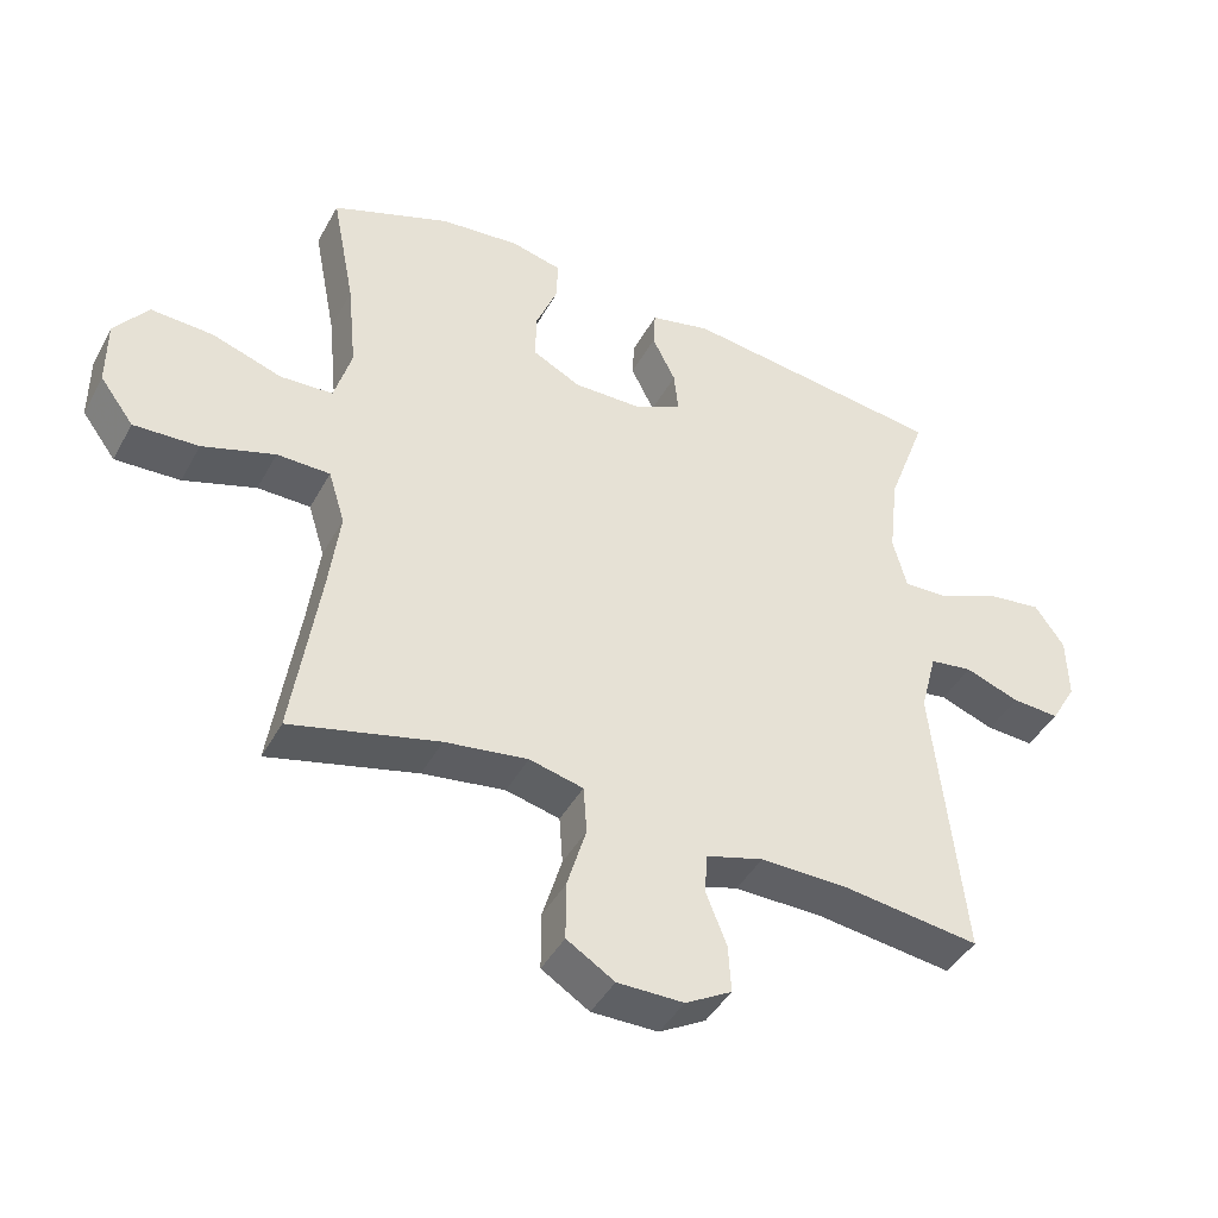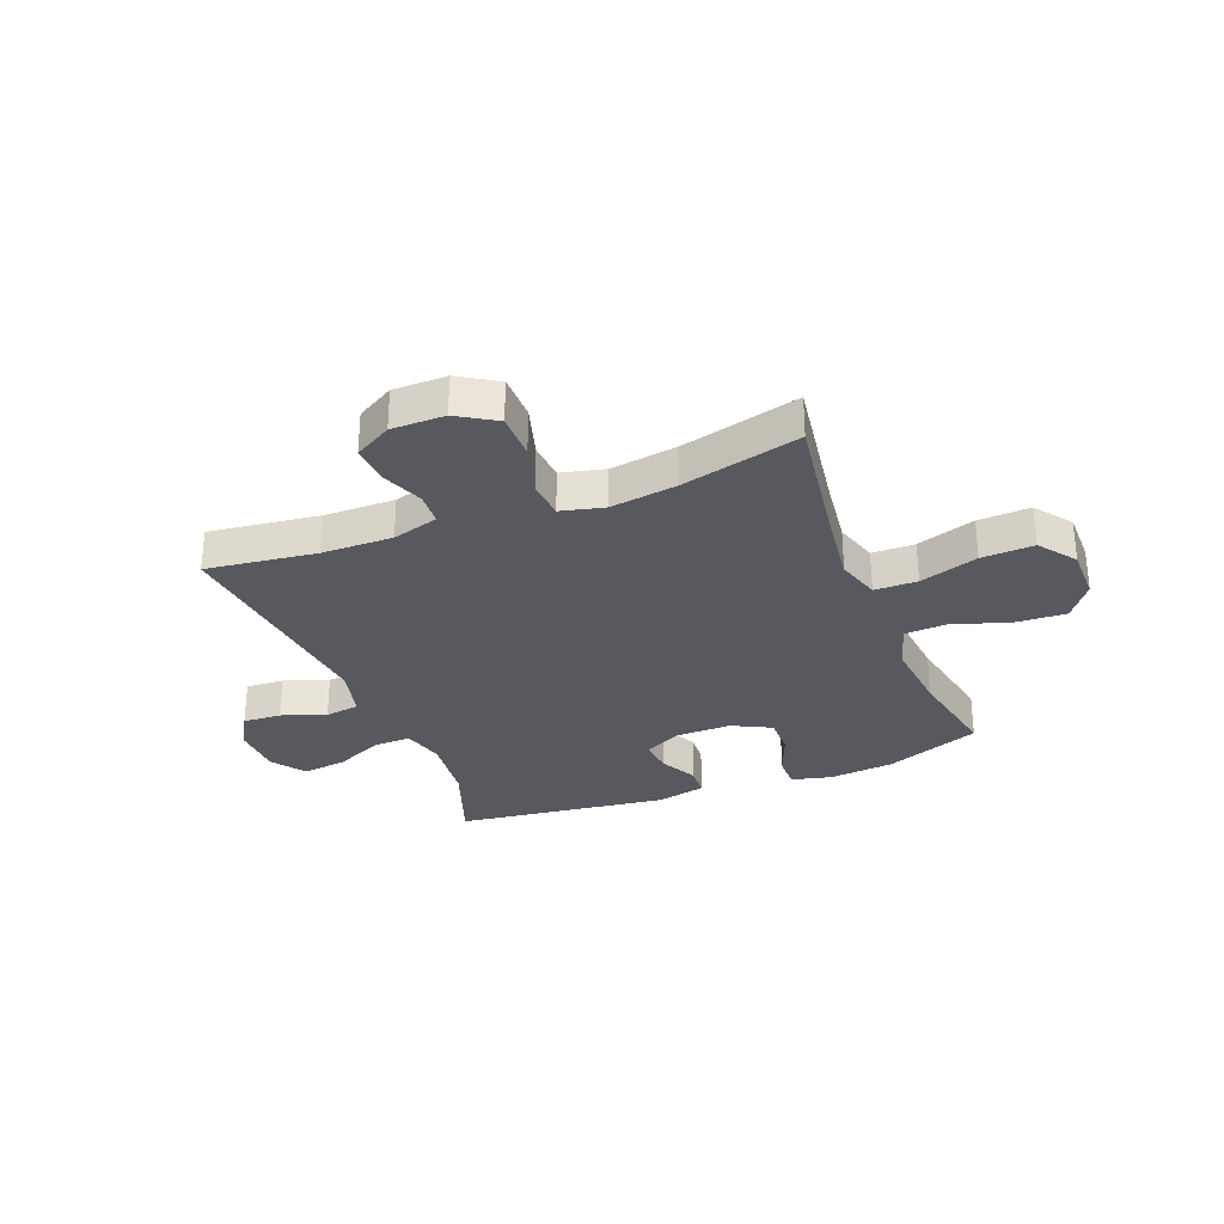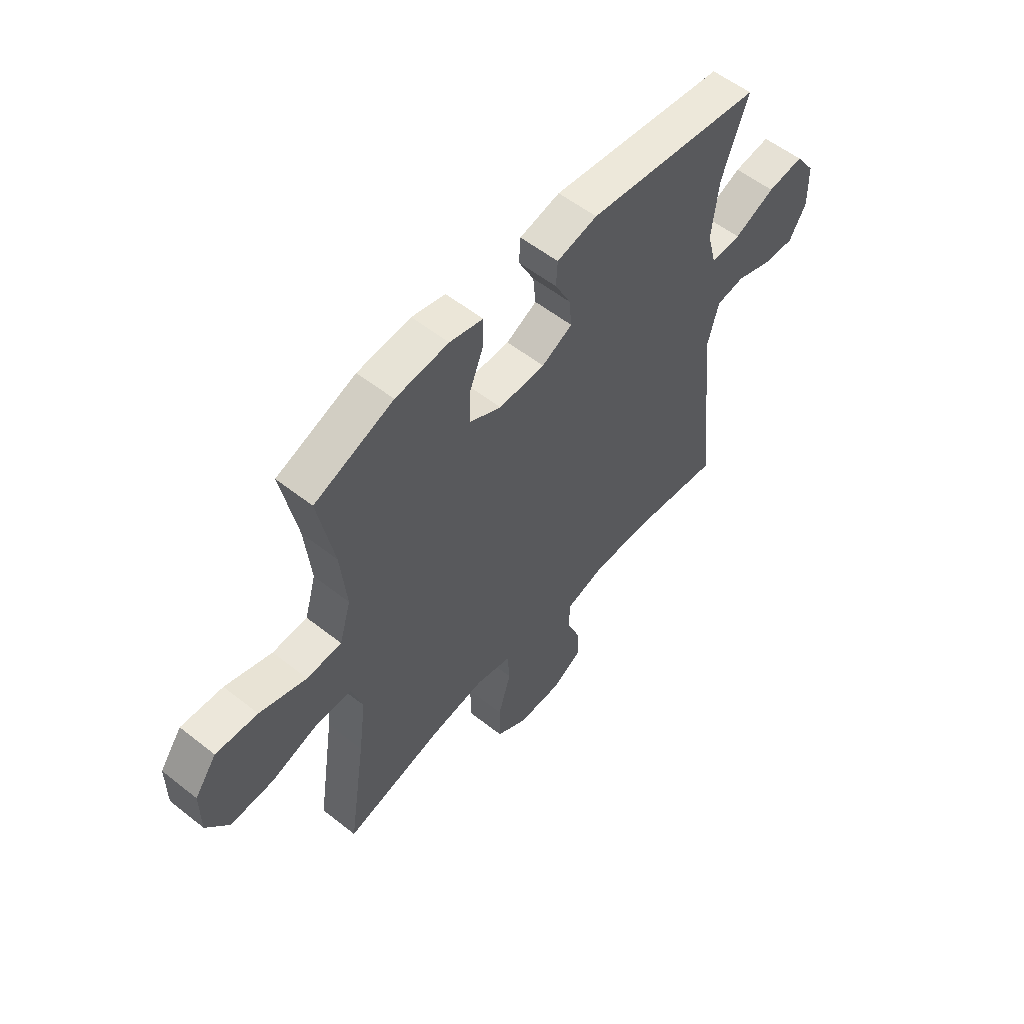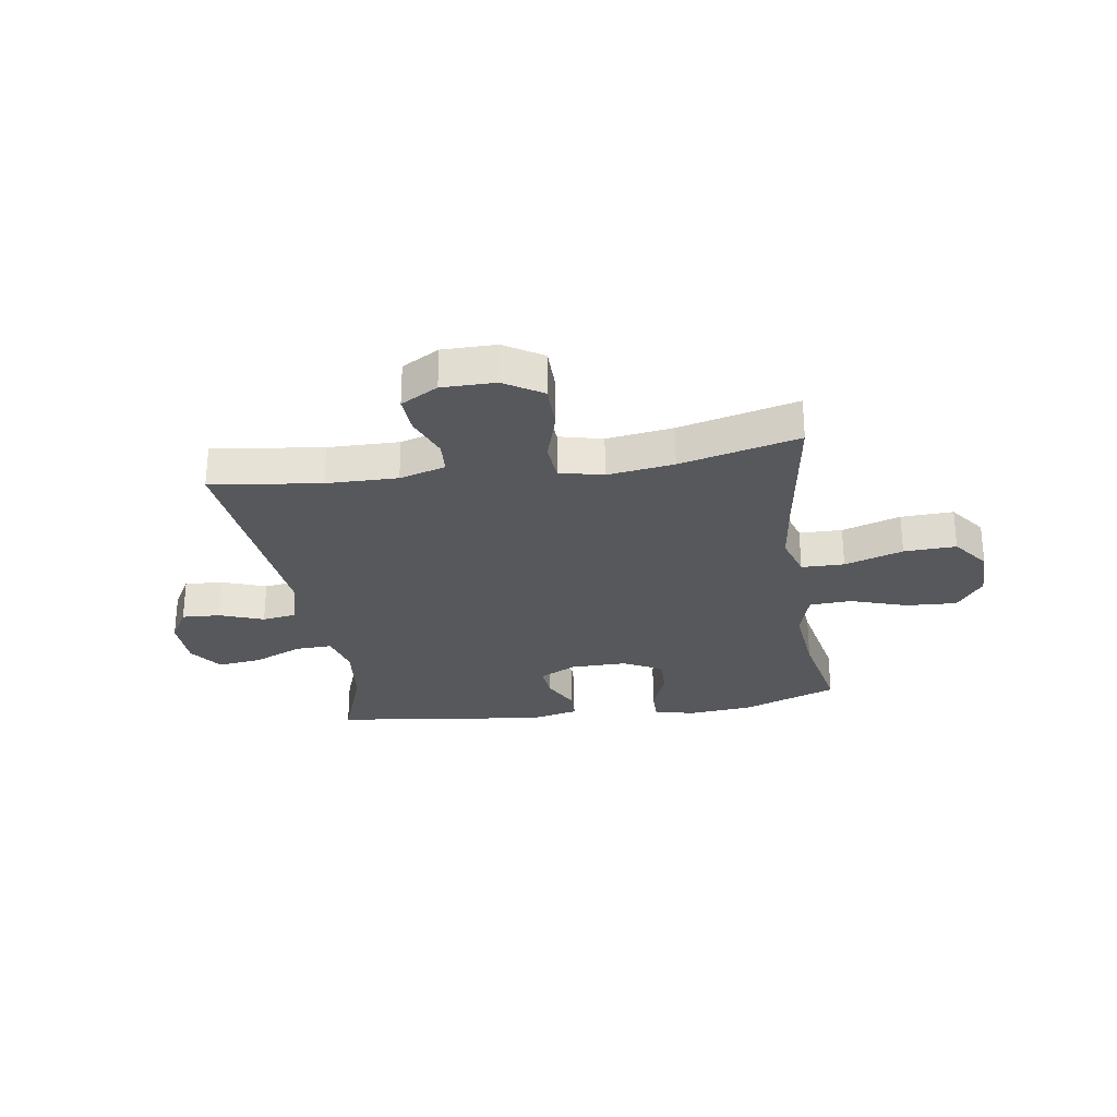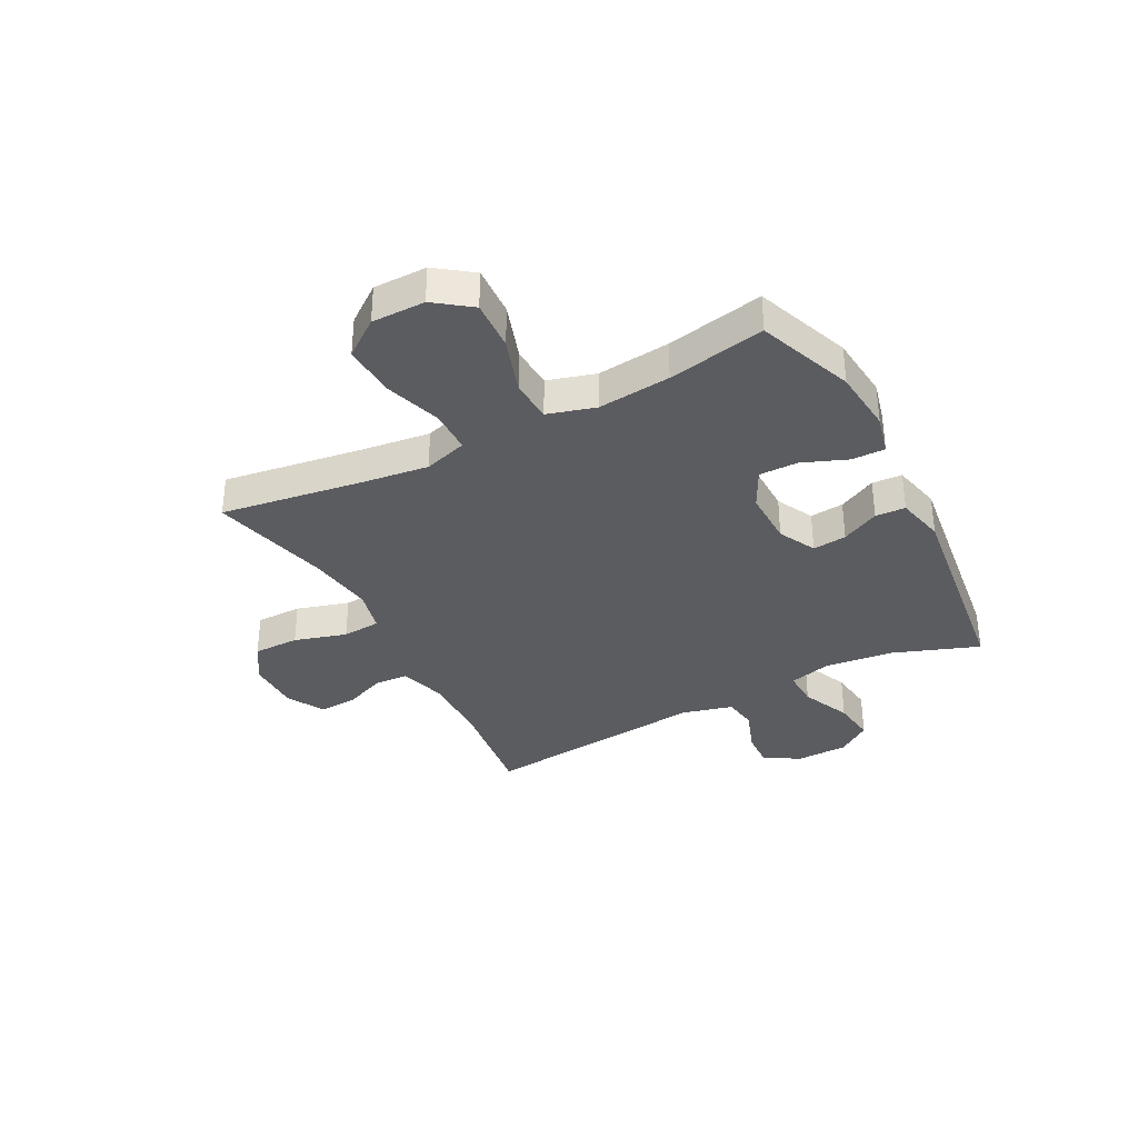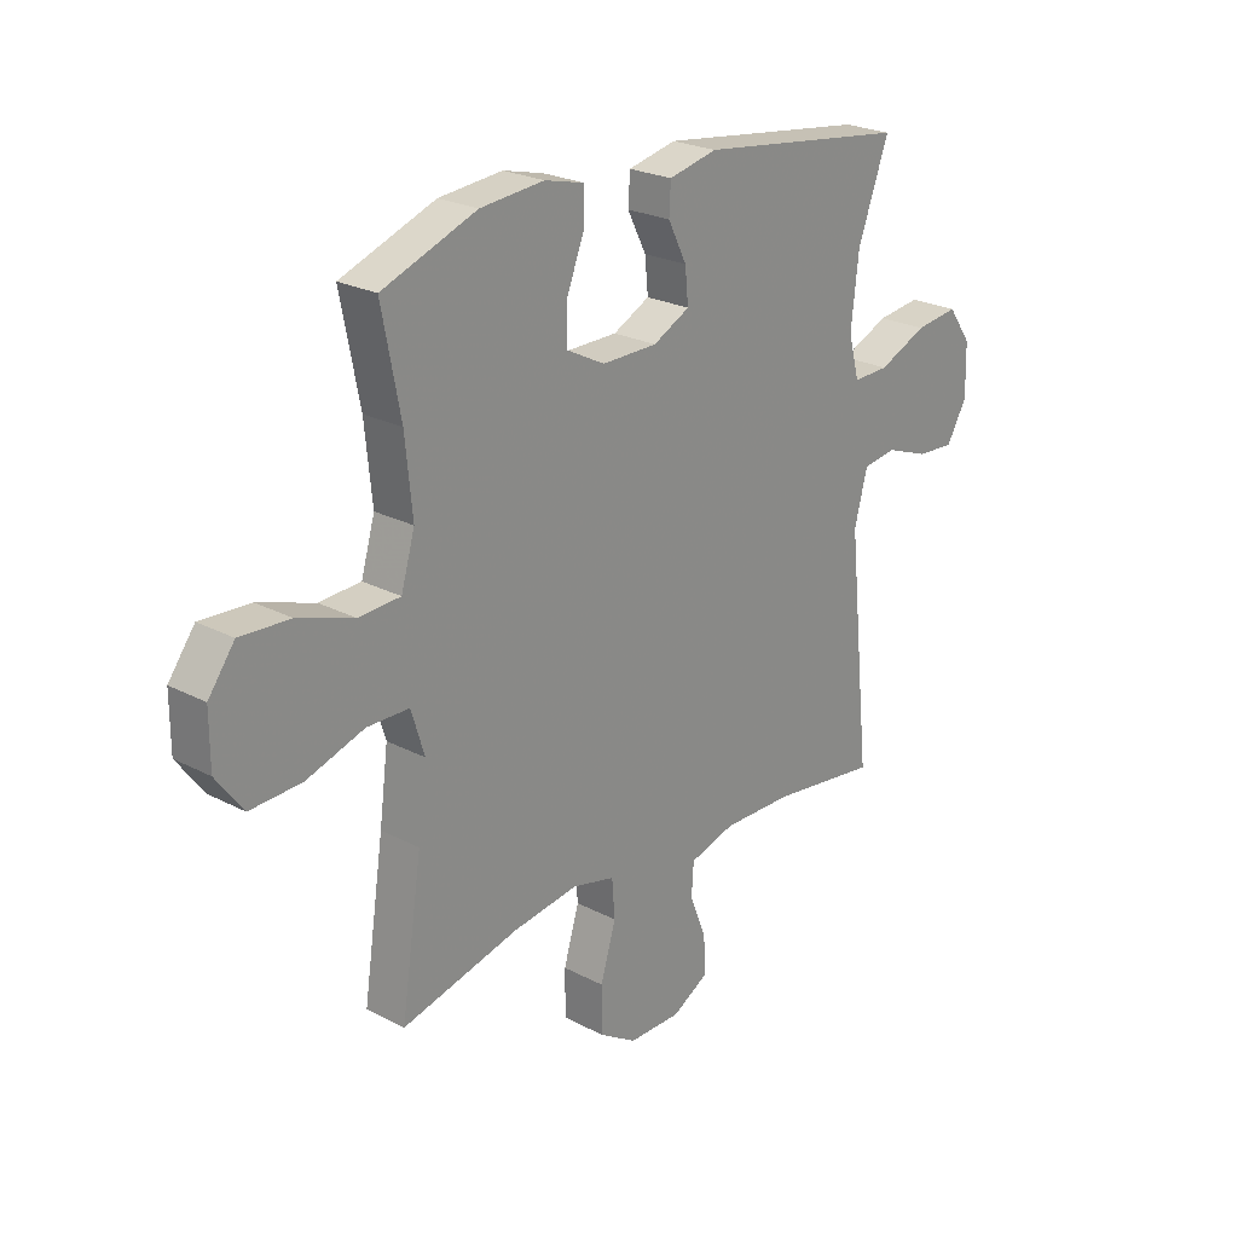
<metadata>
{"format":"obj","ext":"obj","renderer":"f3d","projection":"perspective","resolution":1024,"background":"white","views":[{"elev":-43.1,"azim":-26.9,"up":"+Z"},{"elev":-30.4,"azim":-158.4,"up":"+Y"},{"elev":56.0,"azim":-50.4,"up":"+Z"},{"elev":-27.7,"azim":-171.2,"up":"+Y"},{"elev":-34.9,"azim":-62.2,"up":"+Y"},{"elev":23.9,"azim":-48.8,"up":"+Z"}]}
</metadata>
<code>
v 0.5 0.07 0.5
v 0.443 0.07 0.345
v 0.429 0.07 0.222
v 0.449 0.07 0.146
v 0.515 0.07 0.148
v 0.604 0.07 0.187
v 0.683 0.07 0.197
v 0.726 0.07 0.136
v 0.728 0.07 0.043
v 0.691 0.07 -0.021
v 0.622 0.07 -0.017
v 0.543 0.07 0.012
v 0.481 0.07 0.003
v 0.457 0.07 -0.088
v 0.5 0.07 -0.5
v 0.302 0.07 -0.474
v 0.174 0.07 -0.472
v 0.091 0.07 -0.496
v 0.087 0.07 -0.555
v 0.117 0.07 -0.631
v 0.121 0.07 -0.7
v 0.054 0.07 -0.738
v -0.042 0.07 -0.738
v -0.111 0.07 -0.695
v -0.111 0.07 -0.612
v -0.083 0.07 -0.518
v -0.088 0.07 -0.449
v -0.166 0.07 -0.43
v -0.286 0.07 -0.447
v -0.5 0.07 -0.5
v -0.462 0.07 -0.248
v -0.446 0.07 -0.125
v -0.47 0.07 -0.047
v -0.547 0.07 -0.046
v -0.652 0.07 -0.08
v -0.746 0.07 -0.084
v -0.795 0.07 -0.018
v -0.795 0.07 0.078
v -0.747 0.07 0.143
v -0.656 0.07 0.138
v -0.554 0.07 0.104
v -0.478 0.07 0.108
v -0.453 0.07 0.194
v -0.466 0.07 0.325
v -0.5 0.07 0.5
v -0.328 0.07 0.565
v -0.212 0.07 0.576
v -0.139 0.07 0.558
v -0.14 0.07 0.498
v -0.172 0.07 0.418
v -0.173 0.07 0.348
v -0.103 0.07 0.312
v -0.002 0.07 0.313
v 0.065 0.07 0.347
v 0.059 0.07 0.408
v 0.025 0.07 0.476
v 0.028 0.07 0.53
v 0.116 0.07 0.55
v 0.5 0 0.5
v 0.443 0 0.345
v 0.429 0 0.222
v 0.449 0 0.146
v 0.515 0 0.148
v 0.604 0 0.187
v 0.683 0 0.197
v 0.726 0 0.136
v 0.728 0 0.043
v 0.691 0 -0.021
v 0.622 0 -0.017
v 0.543 0 0.012
v 0.481 0 0.003
v 0.457 0 -0.088
v 0.5 0 -0.5
v 0.302 0 -0.474
v 0.174 0 -0.472
v 0.091 0 -0.496
v 0.087 0 -0.555
v 0.117 0 -0.631
v 0.121 0 -0.7
v 0.054 0 -0.738
v -0.042 0 -0.738
v -0.111 0 -0.695
v -0.111 0 -0.612
v -0.083 0 -0.518
v -0.088 0 -0.449
v -0.166 0 -0.43
v -0.286 0 -0.447
v -0.5 0 -0.5
v -0.462 0 -0.248
v -0.446 0 -0.125
v -0.47 0 -0.047
v -0.547 0 -0.046
v -0.652 0 -0.08
v -0.746 0 -0.084
v -0.795 0 -0.018
v -0.795 0 0.078
v -0.747 0 0.143
v -0.656 0 0.138
v -0.554 0 0.104
v -0.478 0 0.108
v -0.453 0 0.194
v -0.466 0 0.325
v -0.5 0 0.5
v -0.328 0 0.565
v -0.212 0 0.576
v -0.139 0 0.558
v -0.14 0 0.498
v -0.172 0 0.418
v -0.173 0 0.348
v -0.103 0 0.312
v -0.002 0 0.313
v 0.065 0 0.347
v 0.059 0 0.408
v 0.025 0 0.476
v 0.028 0 0.53
v 0.116 0 0.55
f 58 1 2
f 57 58 2
f 56 57 2
f 55 56 2
f 54 55 2 3
f 53 54 3 4
f 52 53 4
f 48 49 50
f 47 48 50
f 46 47 50
f 45 46 50
f 44 45 50
f 43 44 50 51
f 42 43 51 52
f 39 40 41
f 38 39 41
f 37 38 41
f 36 37 41
f 35 36 41
f 34 35 41
f 33 34 41 42
f 42 52 4
f 33 42 4
f 32 33 4
f 29 30 31
f 32 4 5
f 31 32 5
f 29 31 5
f 28 29 5
f 24 25 26
f 23 24 26
f 22 23 26
f 21 22 26
f 20 21 26
f 19 20 26
f 18 19 26 27
f 17 18 27
f 27 28 5
f 17 27 5
f 16 17 5
f 10 11 12
f 9 10 12
f 8 9 12
f 7 8 12
f 6 7 12
f 5 6 12
f 5 12 13
f 16 5 13 14
f 14 15 16
f 60 59 116
f 60 116 115
f 60 115 114
f 60 114 113
f 61 60 113 112
f 62 61 112 111
f 62 111 110
f 108 107 106
f 108 106 105
f 108 105 104
f 108 104 103
f 108 103 102
f 109 108 102 101
f 110 109 101 100
f 99 98 97
f 99 97 96
f 99 96 95
f 99 95 94
f 99 94 93
f 99 93 92
f 100 99 92 91
f 62 110 100
f 62 100 91
f 62 91 90
f 89 88 87
f 63 62 90
f 63 90 89
f 63 89 87
f 63 87 86
f 84 83 82
f 84 82 81
f 84 81 80
f 84 80 79
f 84 79 78
f 84 78 77
f 85 84 77 76
f 85 76 75
f 63 86 85
f 63 85 75
f 63 75 74
f 70 69 68
f 70 68 67
f 70 67 66
f 70 66 65
f 70 65 64
f 70 64 63
f 71 70 63
f 72 71 63 74
f 74 73 72
f 1 59 60 2
f 2 60 61 3
f 3 61 62 4
f 4 62 63 5
f 5 63 64 6
f 6 64 65 7
f 7 65 66 8
f 8 66 67 9
f 9 67 68 10
f 10 68 69 11
f 11 69 70 12
f 12 70 71 13
f 13 71 72 14
f 14 72 73 15
f 15 73 74 16
f 16 74 75 17
f 17 75 76 18
f 18 76 77 19
f 19 77 78 20
f 20 78 79 21
f 21 79 80 22
f 22 80 81 23
f 23 81 82 24
f 24 82 83 25
f 25 83 84 26
f 26 84 85 27
f 27 85 86 28
f 28 86 87 29
f 29 87 88 30
f 30 88 89 31
f 31 89 90 32
f 32 90 91 33
f 33 91 92 34
f 34 92 93 35
f 35 93 94 36
f 36 94 95 37
f 37 95 96 38
f 38 96 97 39
f 39 97 98 40
f 40 98 99 41
f 41 99 100 42
f 42 100 101 43
f 43 101 102 44
f 44 102 103 45
f 45 103 104 46
f 46 104 105 47
f 47 105 106 48
f 48 106 107 49
f 49 107 108 50
f 50 108 109 51
f 51 109 110 52
f 52 110 111 53
f 53 111 112 54
f 54 112 113 55
f 55 113 114 56
f 56 114 115 57
f 57 115 116 58
f 58 116 59 1

</code>
